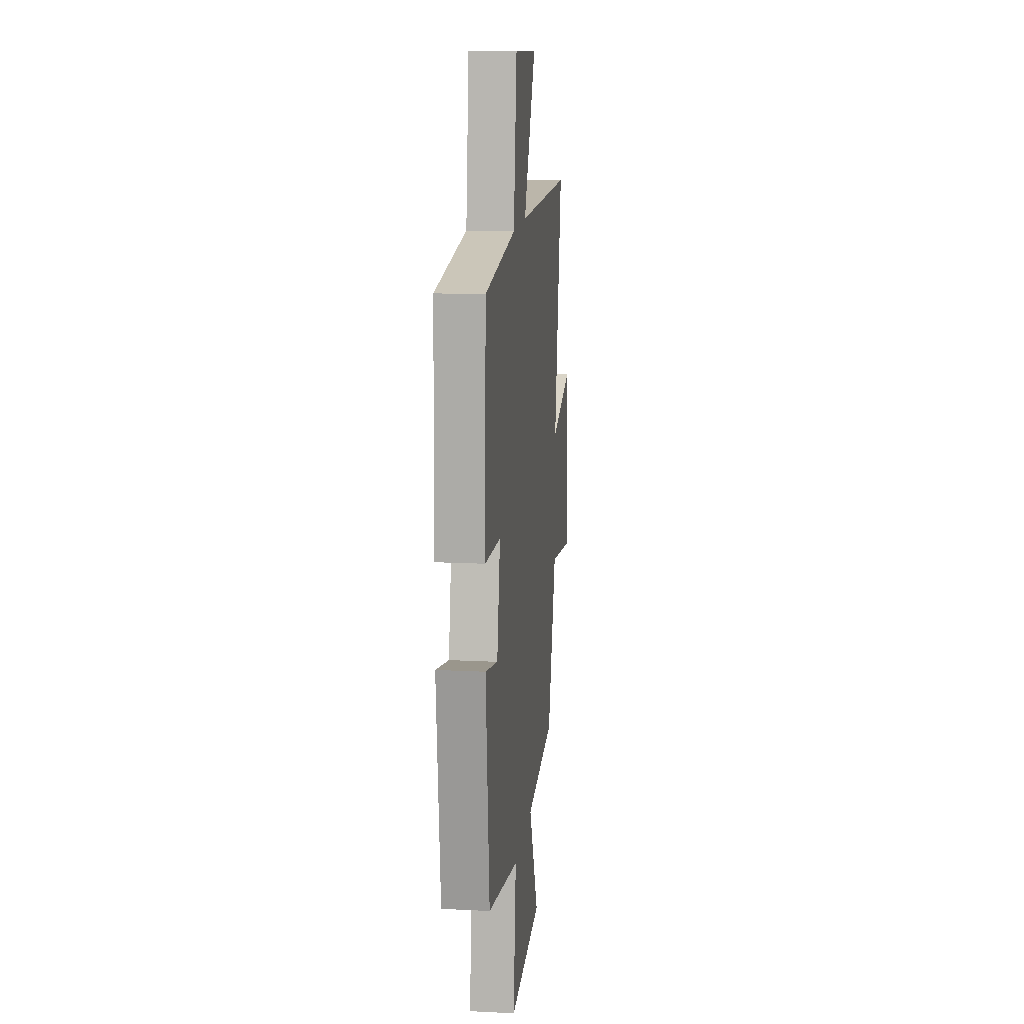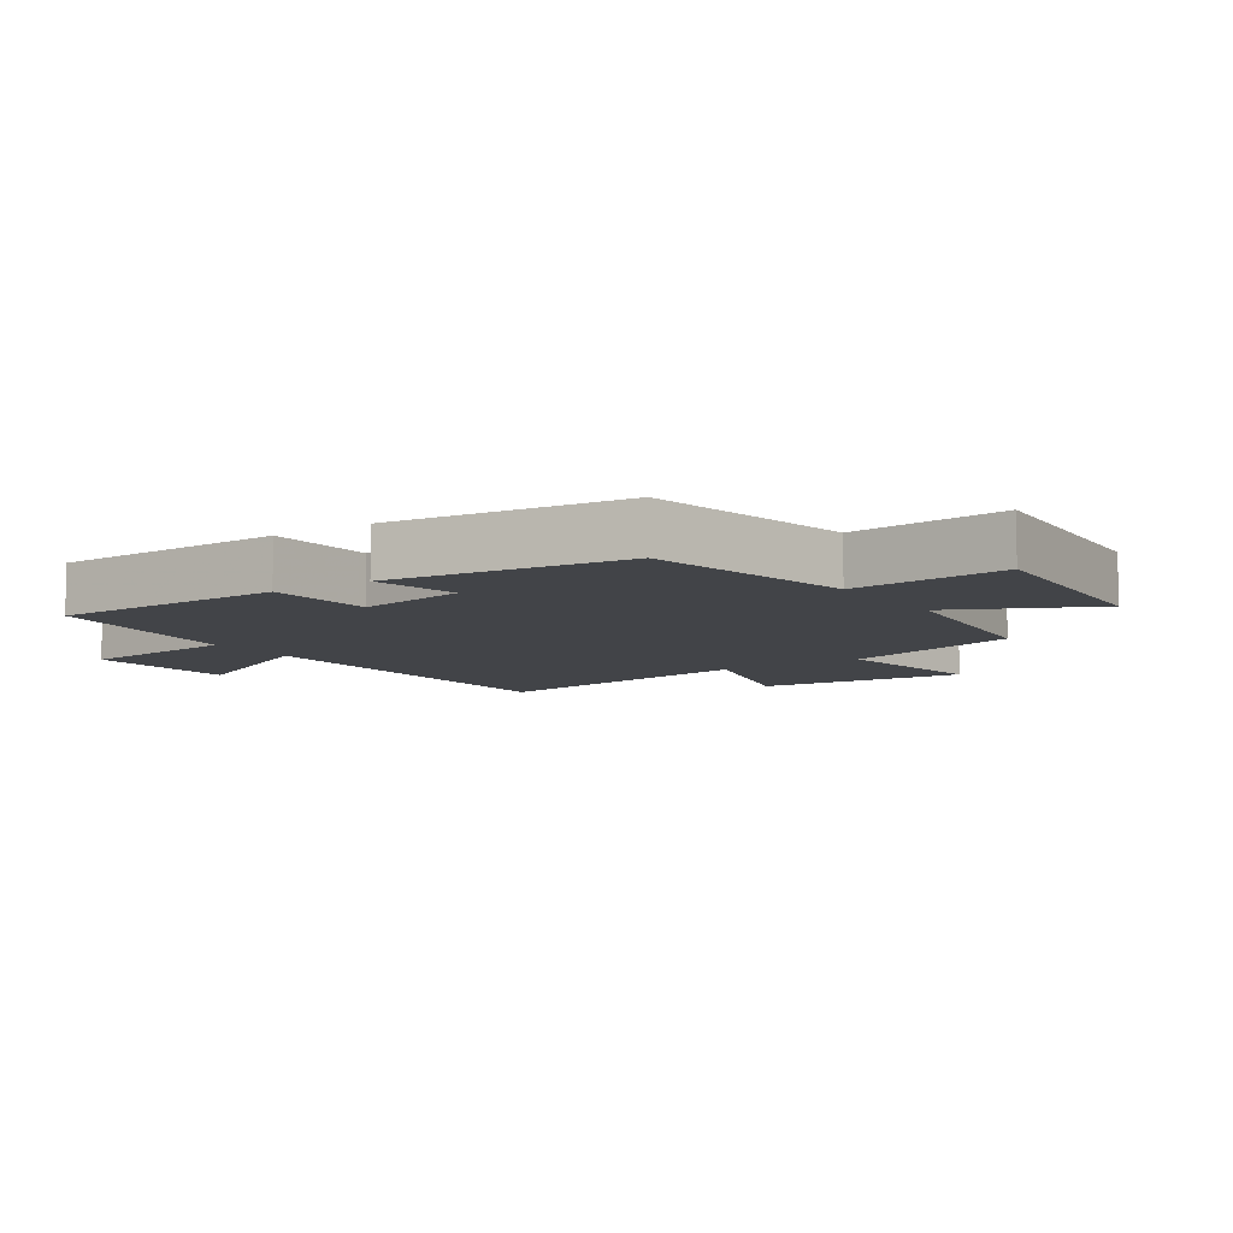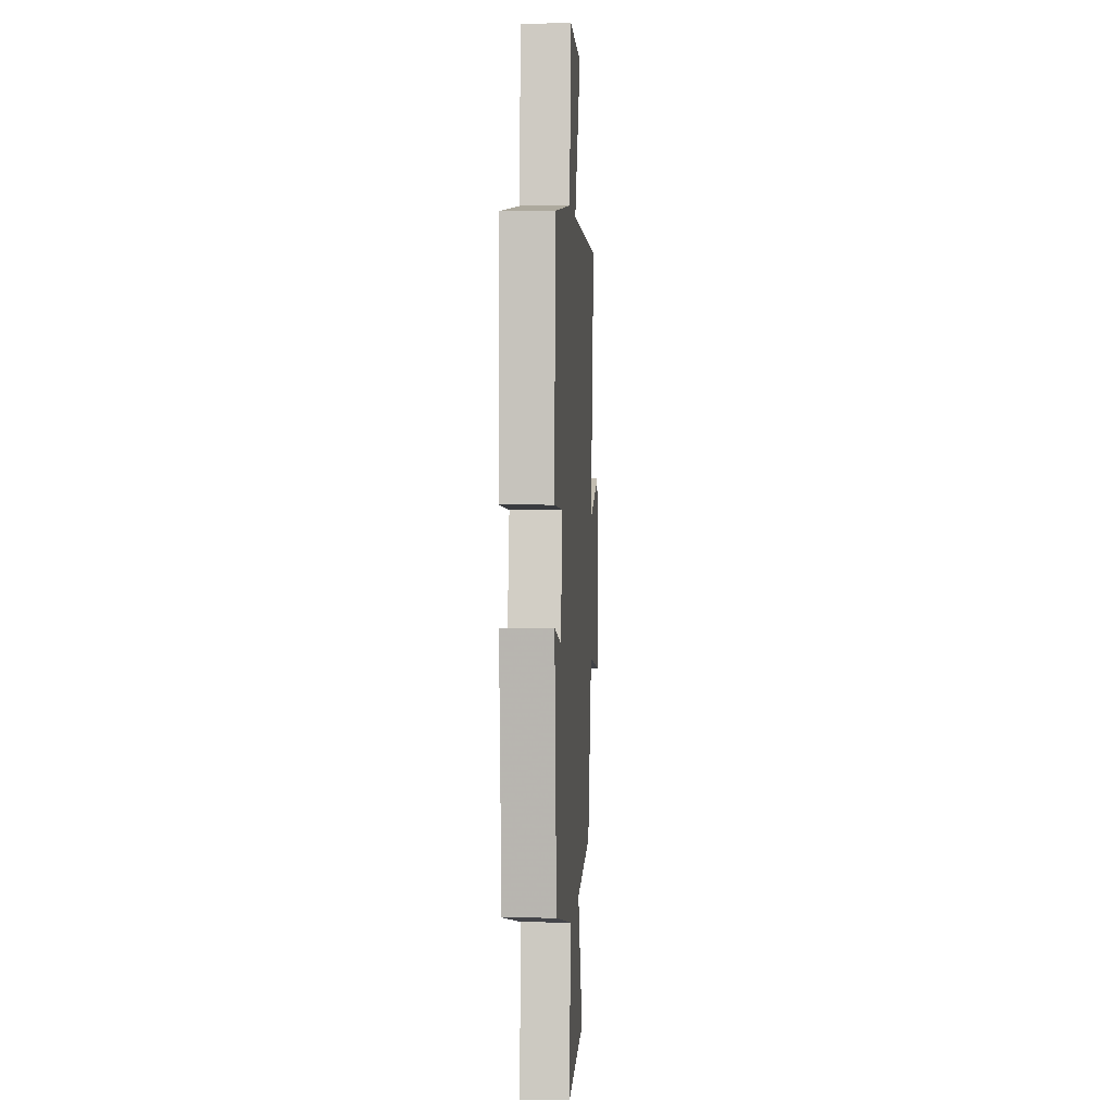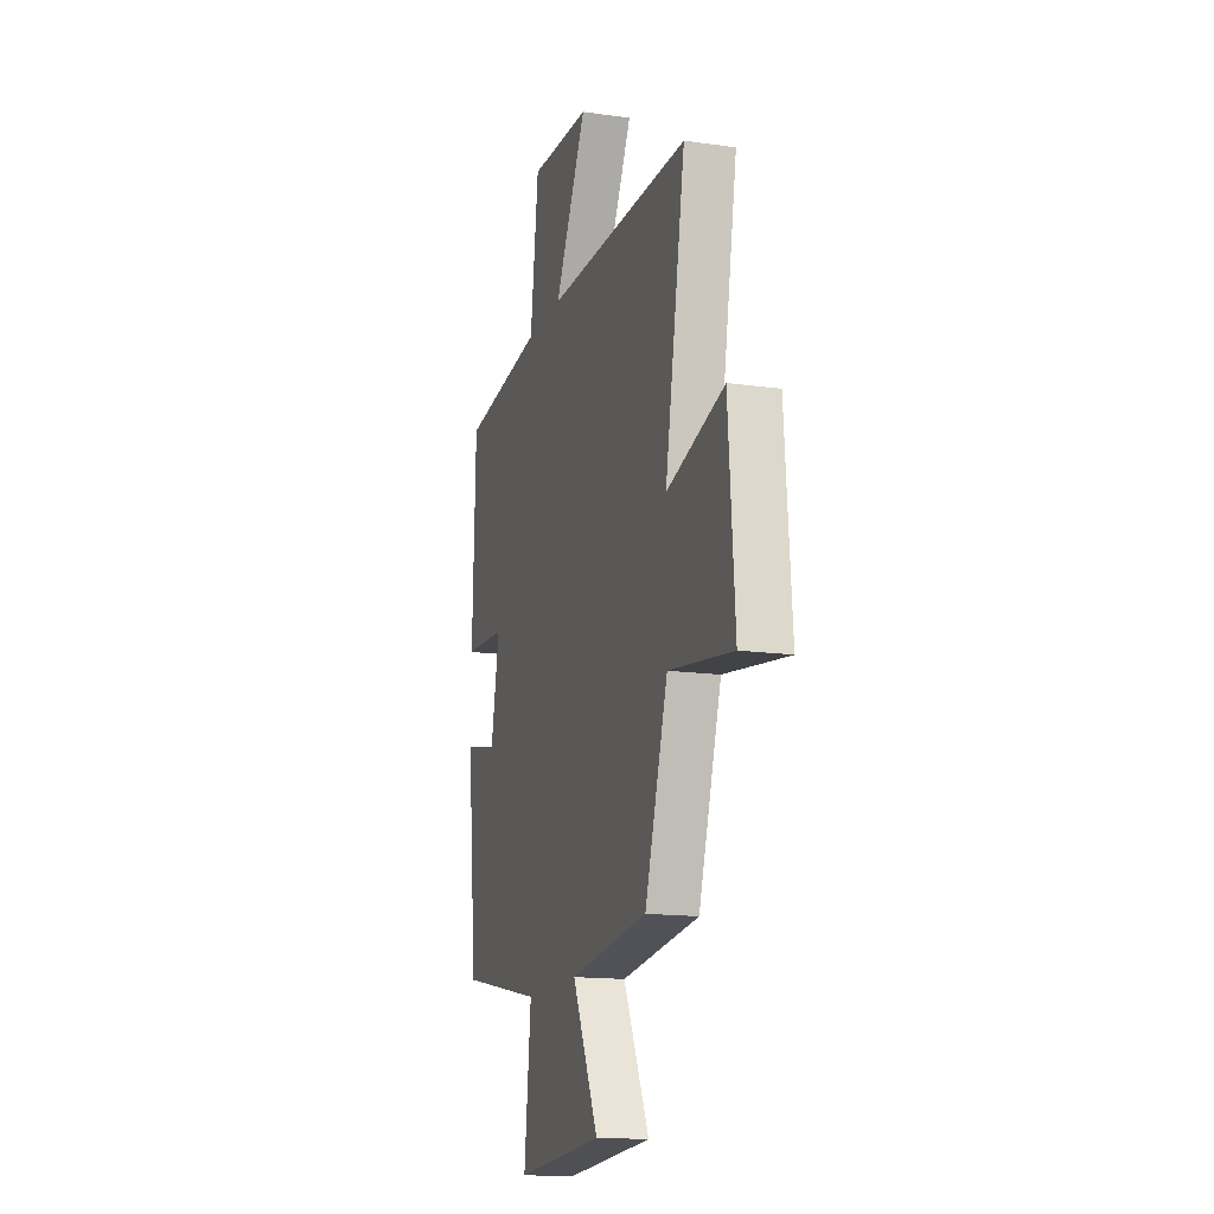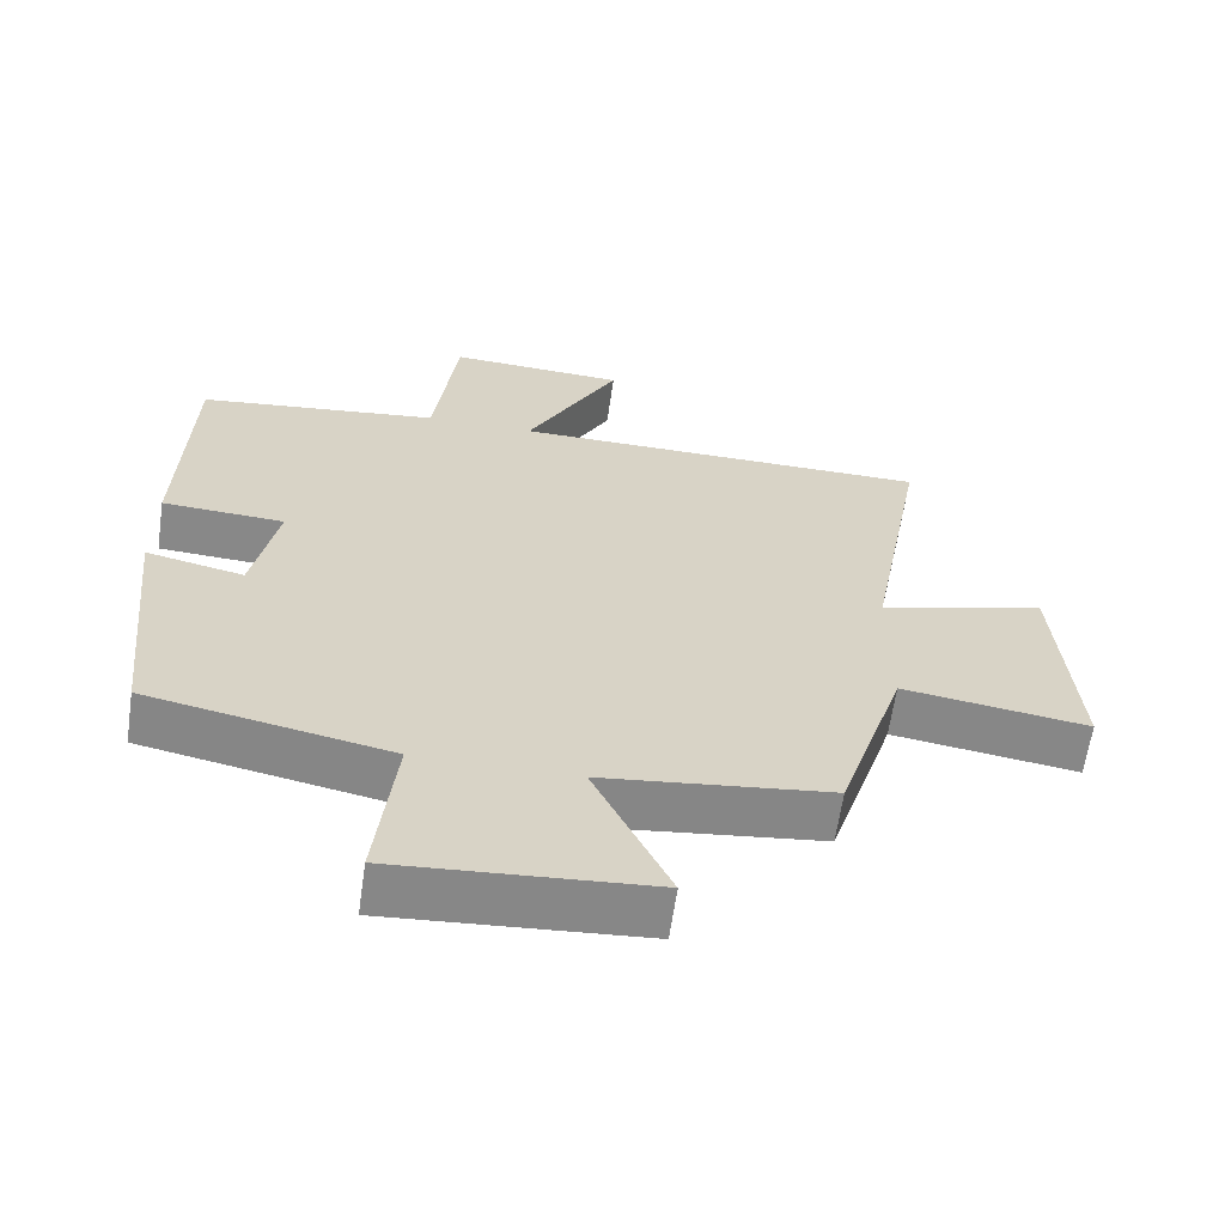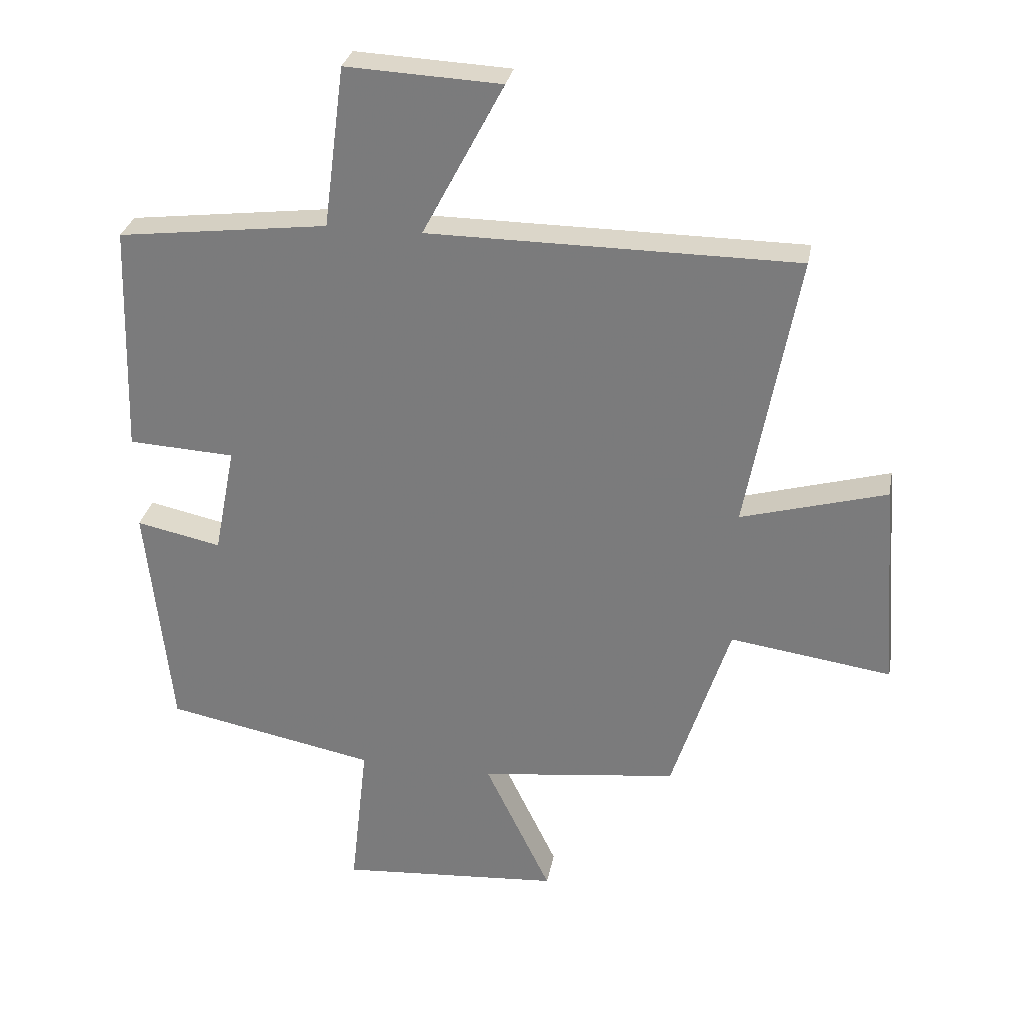
<metadata>
{"format":"obj","ext":"obj","renderer":"f3d","projection":"perspective","resolution":1024,"background":"white","views":[{"elev":14.2,"azim":96.5,"up":"+Z"},{"elev":-7.9,"azim":123.9,"up":"+Y"},{"elev":2.0,"azim":93.4,"up":"+Z"},{"elev":-15.2,"azim":-106.8,"up":"+Z"},{"elev":-62.7,"azim":171.8,"up":"+Z"},{"elev":29.8,"azim":-169.4,"up":"+Z"}]}
</metadata>
<code>
v -0.408 0.07 -0.462
v -0.5 0.07 -0.175
v -0.757 0.07 -0.212
v -0.731 0.07 0.12
v -0.5 0.07 0.055
v -0.581 0.07 0.497
v 0.004 0.07 0.5
v -0.125 0.07 0.744
v 0.121 0.07 0.756
v 0.154 0.07 0.5
v 0.488 0.07 0.459
v 0.5 0.07 0.092
v 0.331 0.07 0.083
v 0.365 0.07 -0.091
v 0.5 0.07 -0.062
v 0.461 0.07 -0.434
v 0.127 0.07 -0.5
v 0.154 0.07 -0.745
v -0.198 0.07 -0.719
v -0.093 0.07 -0.5
v -0.408 0 -0.462
v -0.5 0 -0.175
v -0.757 0 -0.212
v -0.731 0 0.12
v -0.5 0 0.055
v -0.581 0 0.497
v 0.004 0 0.5
v -0.125 0 0.744
v 0.121 0 0.756
v 0.154 0 0.5
v 0.488 0 0.459
v 0.5 0 0.092
v 0.331 0 0.083
v 0.365 0 -0.091
v 0.5 0 -0.062
v 0.461 0 -0.434
v 0.127 0 -0.5
v 0.154 0 -0.745
v -0.198 0 -0.719
v -0.093 0 -0.5
f 17 18 19 20
f 17 20 1 2
f 14 15 16 17
f 13 14 17 2
f 10 11 12 13
f 10 13 2 3
f 7 8 9 10
f 5 6 7 10
f 5 10 3
f 3 4 5
f 40 39 38 37
f 22 21 40 37
f 37 36 35 34
f 22 37 34 33
f 33 32 31 30
f 23 22 33 30
f 30 29 28 27
f 30 27 26 25
f 23 30 25
f 25 24 23
f 1 21 22 2
f 2 22 23 3
f 3 23 24 4
f 4 24 25 5
f 5 25 26 6
f 6 26 27 7
f 7 27 28 8
f 8 28 29 9
f 9 29 30 10
f 10 30 31 11
f 11 31 32 12
f 12 32 33 13
f 13 33 34 14
f 14 34 35 15
f 15 35 36 16
f 16 36 37 17
f 17 37 38 18
f 18 38 39 19
f 19 39 40 20
f 20 40 21 1

</code>
